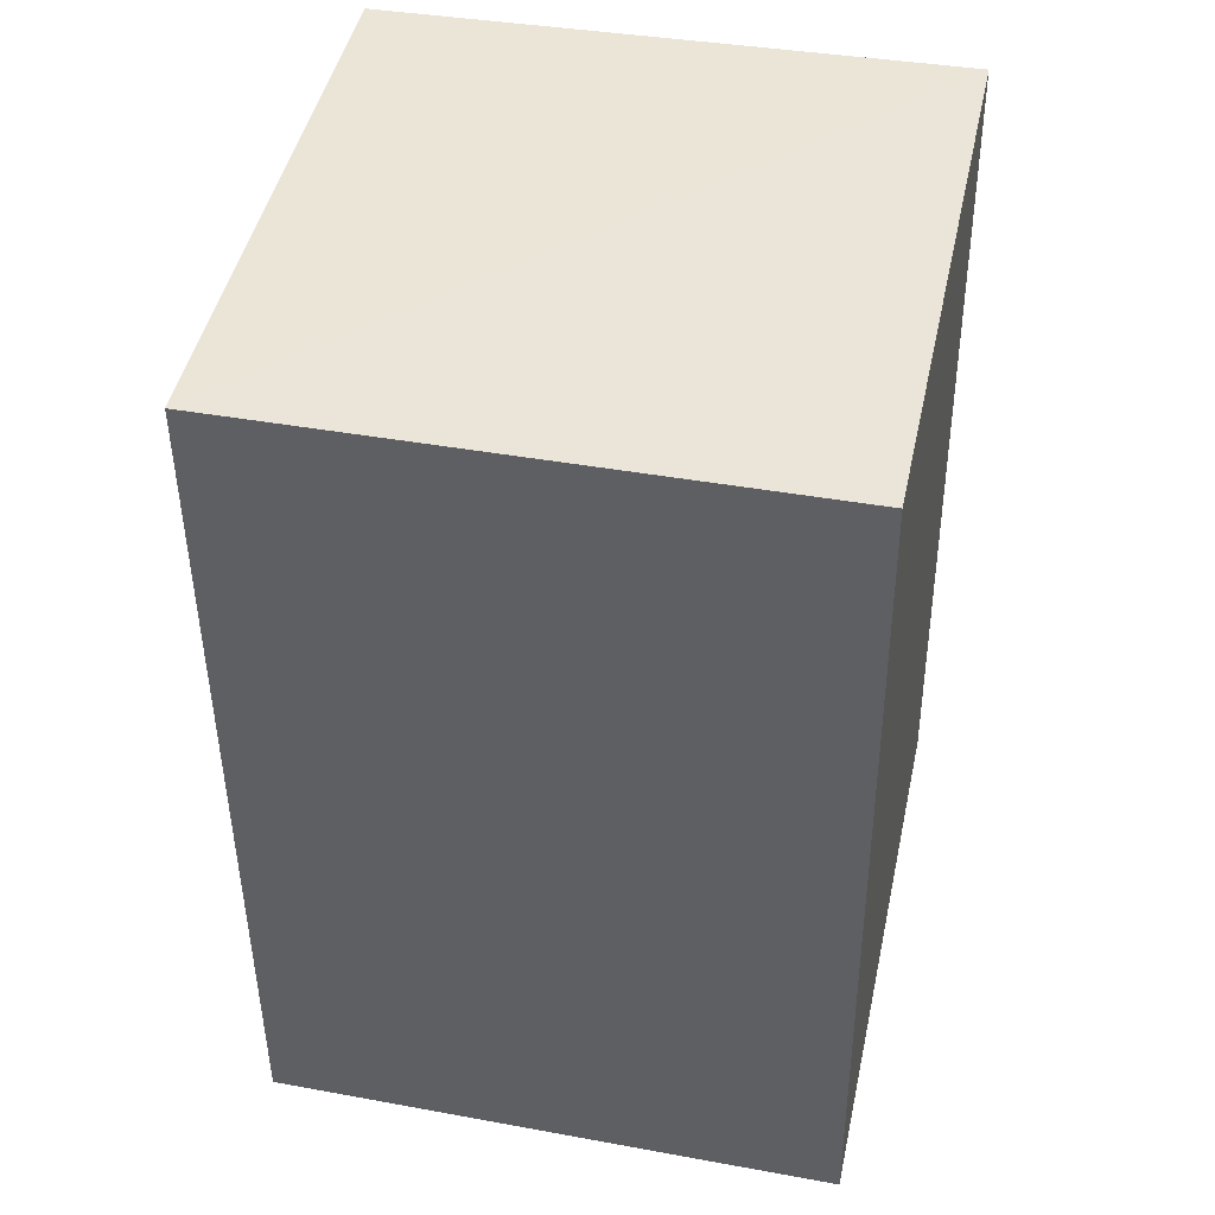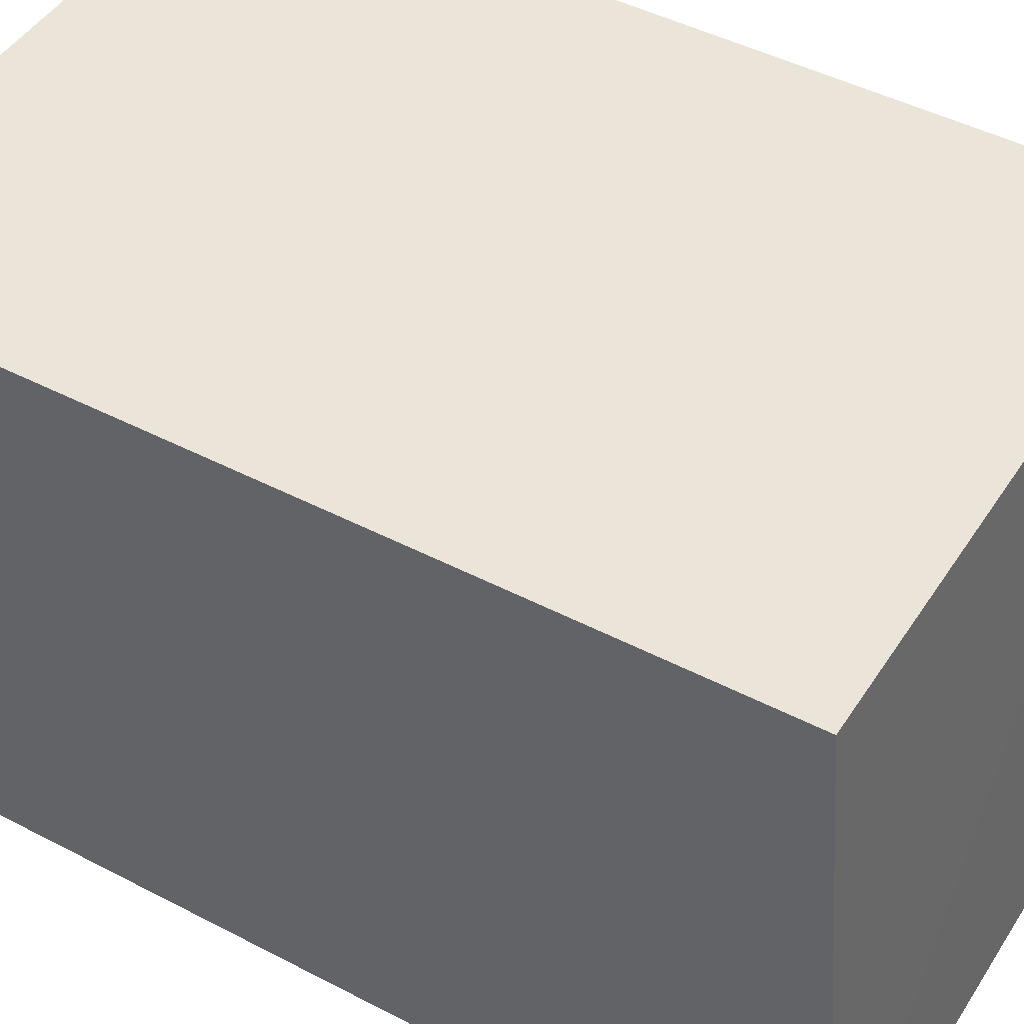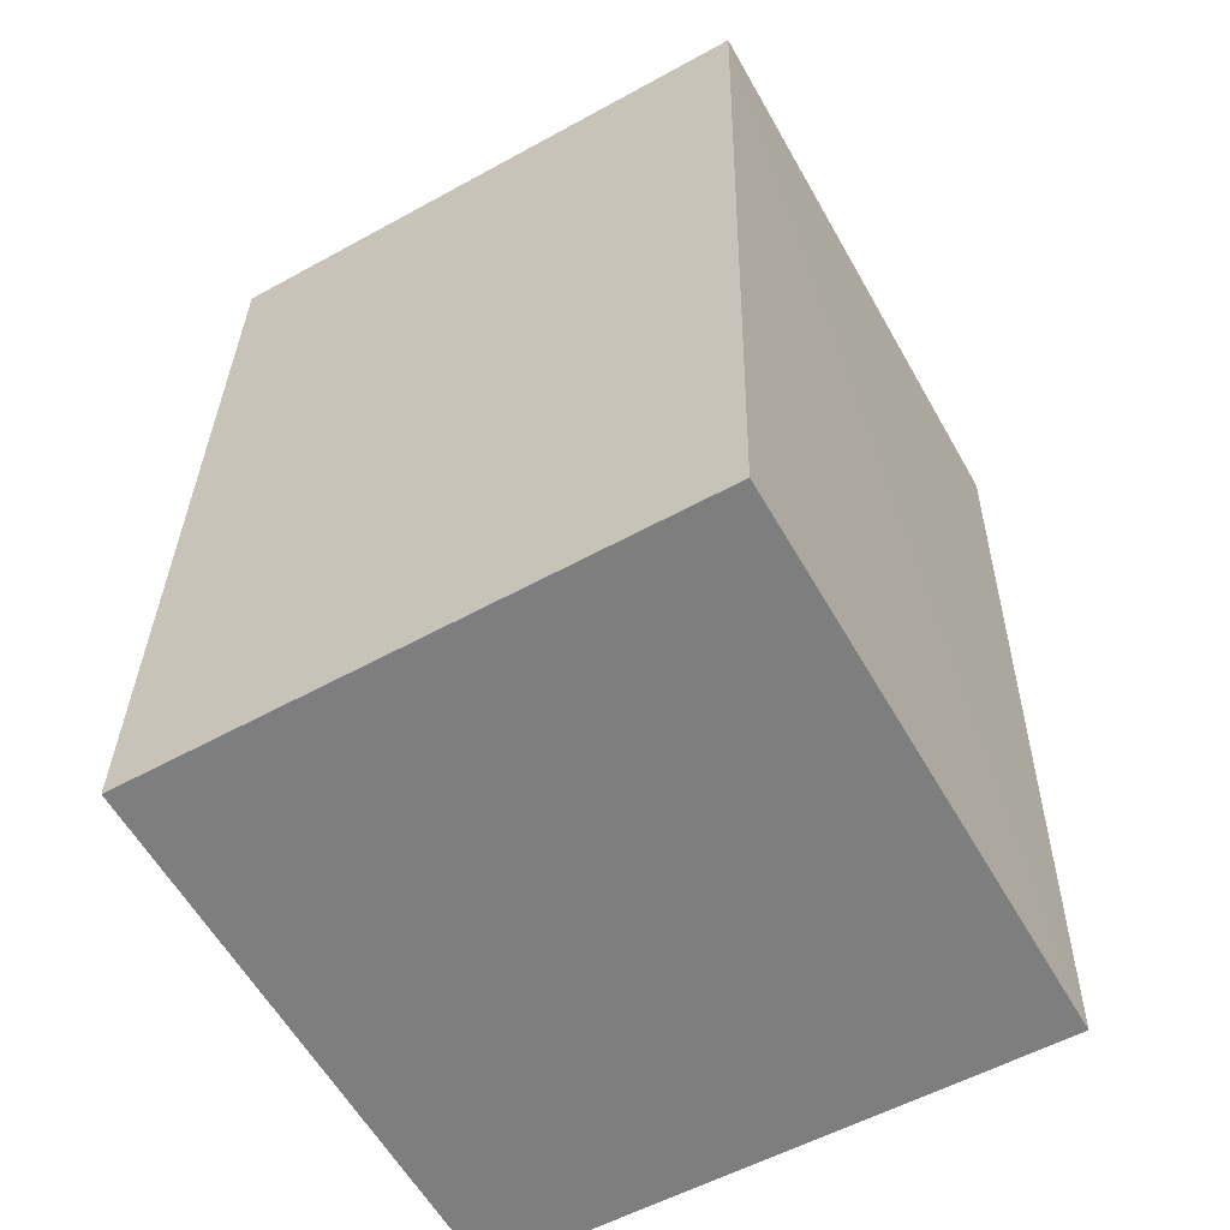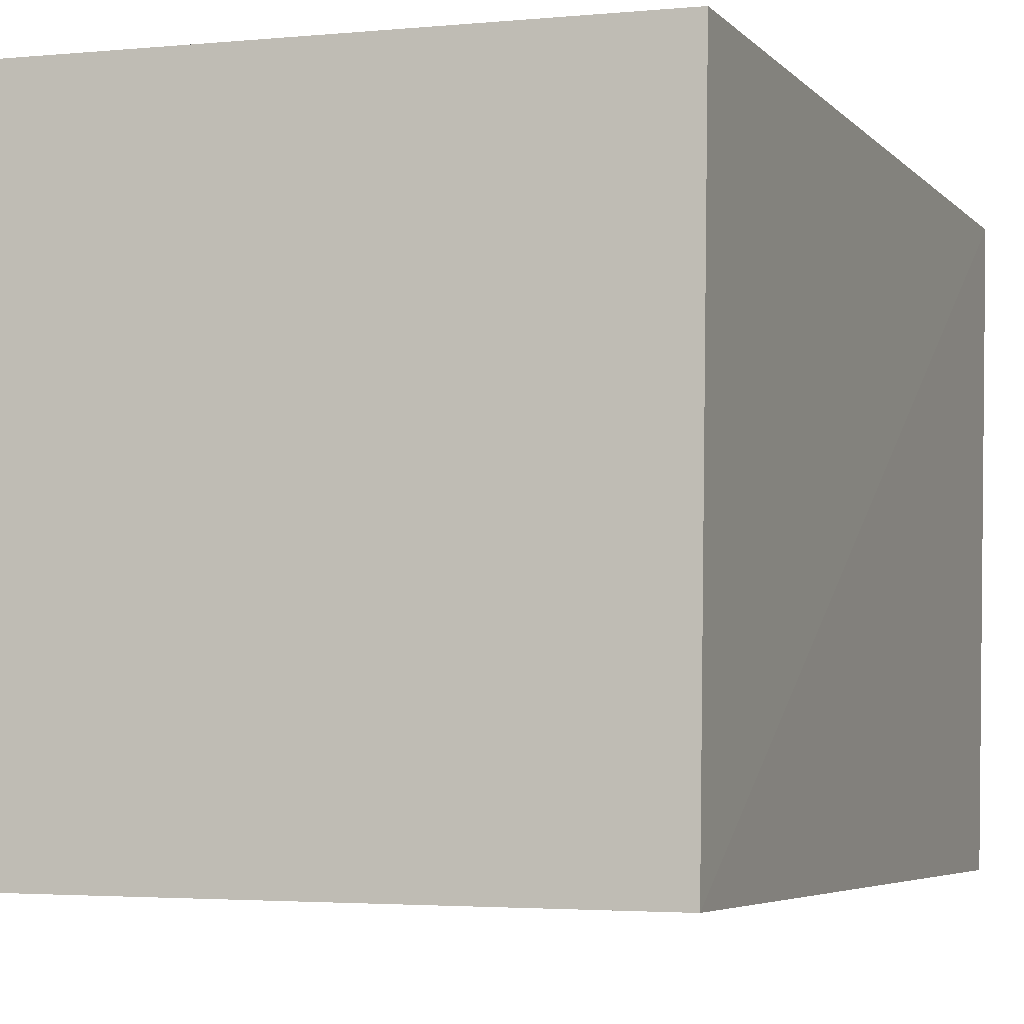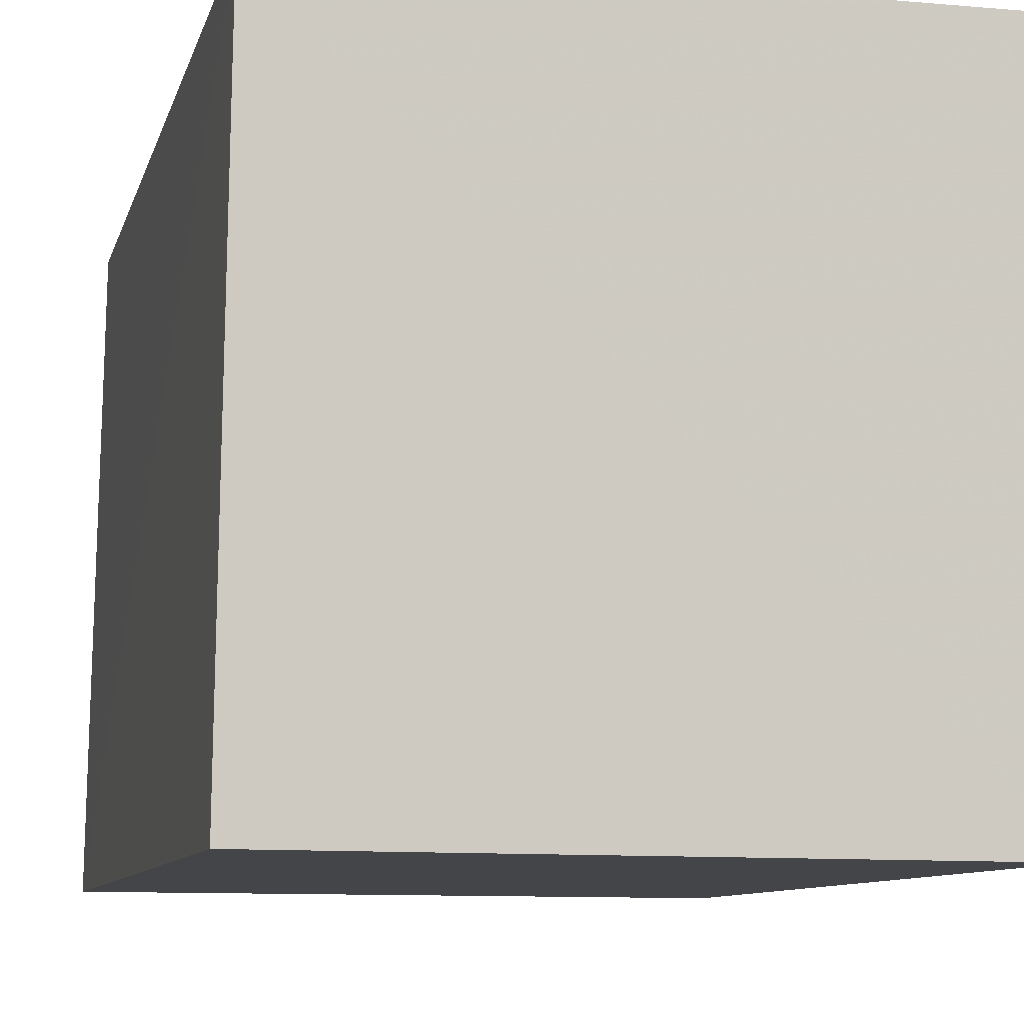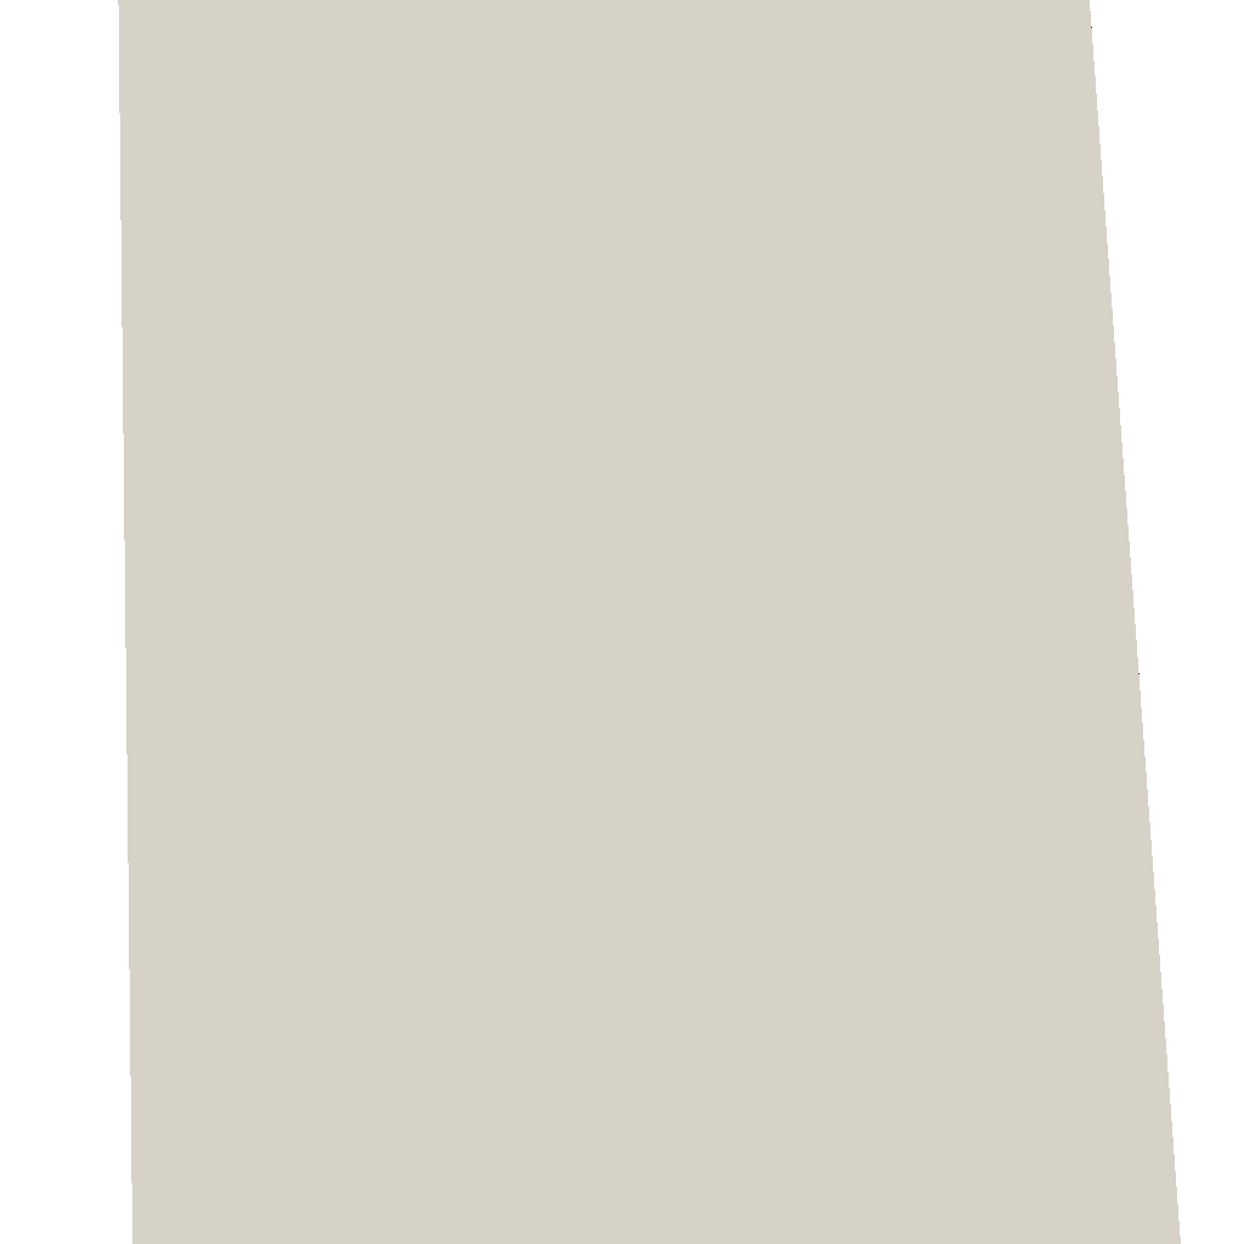
<metadata>
{"format":"obj","ext":"obj","renderer":"f3d","projection":"perspective","resolution":1024,"background":"white","views":[{"elev":41.7,"azim":12.4,"up":"+Y"},{"elev":47.3,"azim":121.7,"up":"+Z"},{"elev":-55.3,"azim":-149.8,"up":"+Y"},{"elev":-3.4,"azim":-159.4,"up":"+Z"},{"elev":-10.4,"azim":-12.8,"up":"+Z"},{"elev":76.4,"azim":-2.2,"up":"+Z"}]}
</metadata>
<code>
v 0.1511 0.01875 0.2405
v 0.1513 -0.03198 0.2391
v 0.1513 -0.02901 0.2057
v 0.1172 0.02095 0.2069
v 0.1176 -0.03195 0.2391
v 0.151 0.0214 0.207
v 0.1175 0.01852 0.2402
v 0.1176 -0.02894 0.2057
f 1 2 3
f 5 2 1
f 5 3 2
f 6 1 3
f 6 3 4
f 7 5 1
f 7 4 5
f 7 6 4
f 7 1 6
f 8 5 4
f 8 4 3
f 8 3 5

</code>
